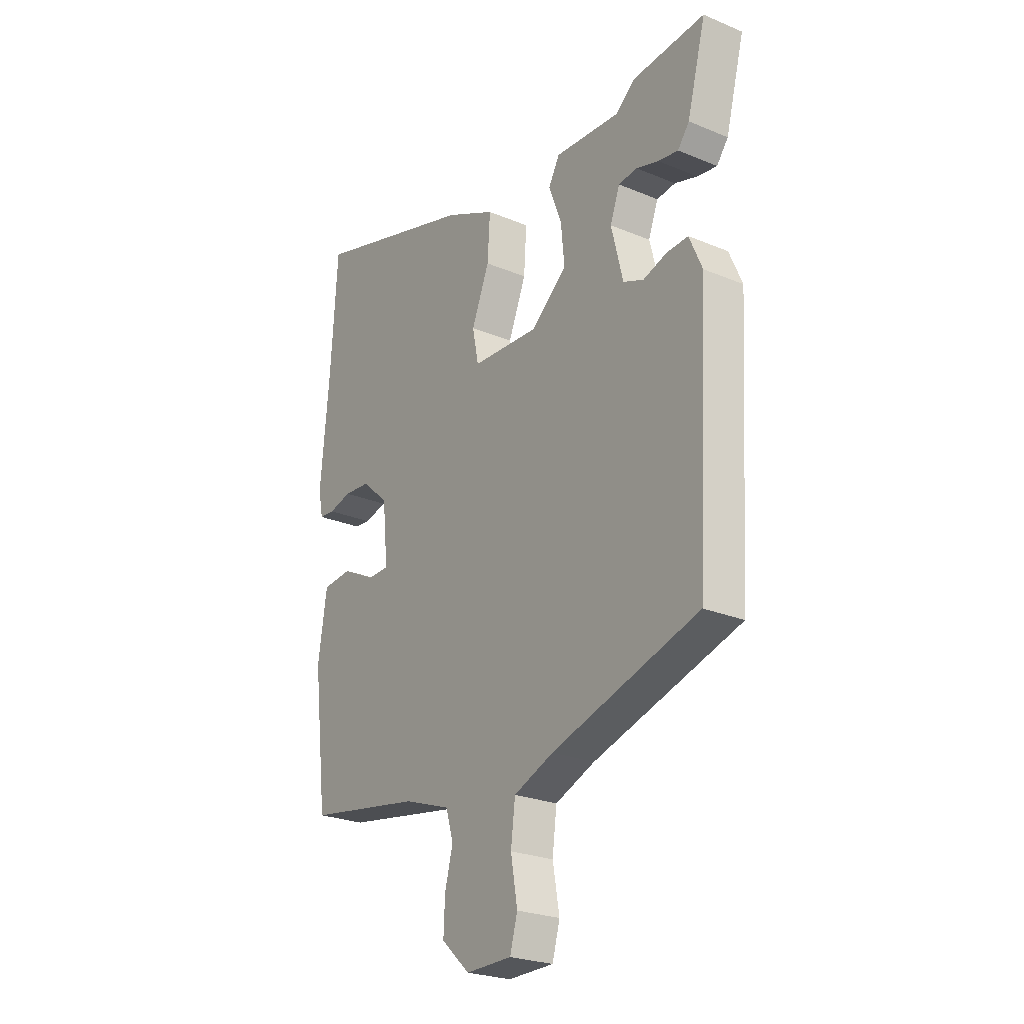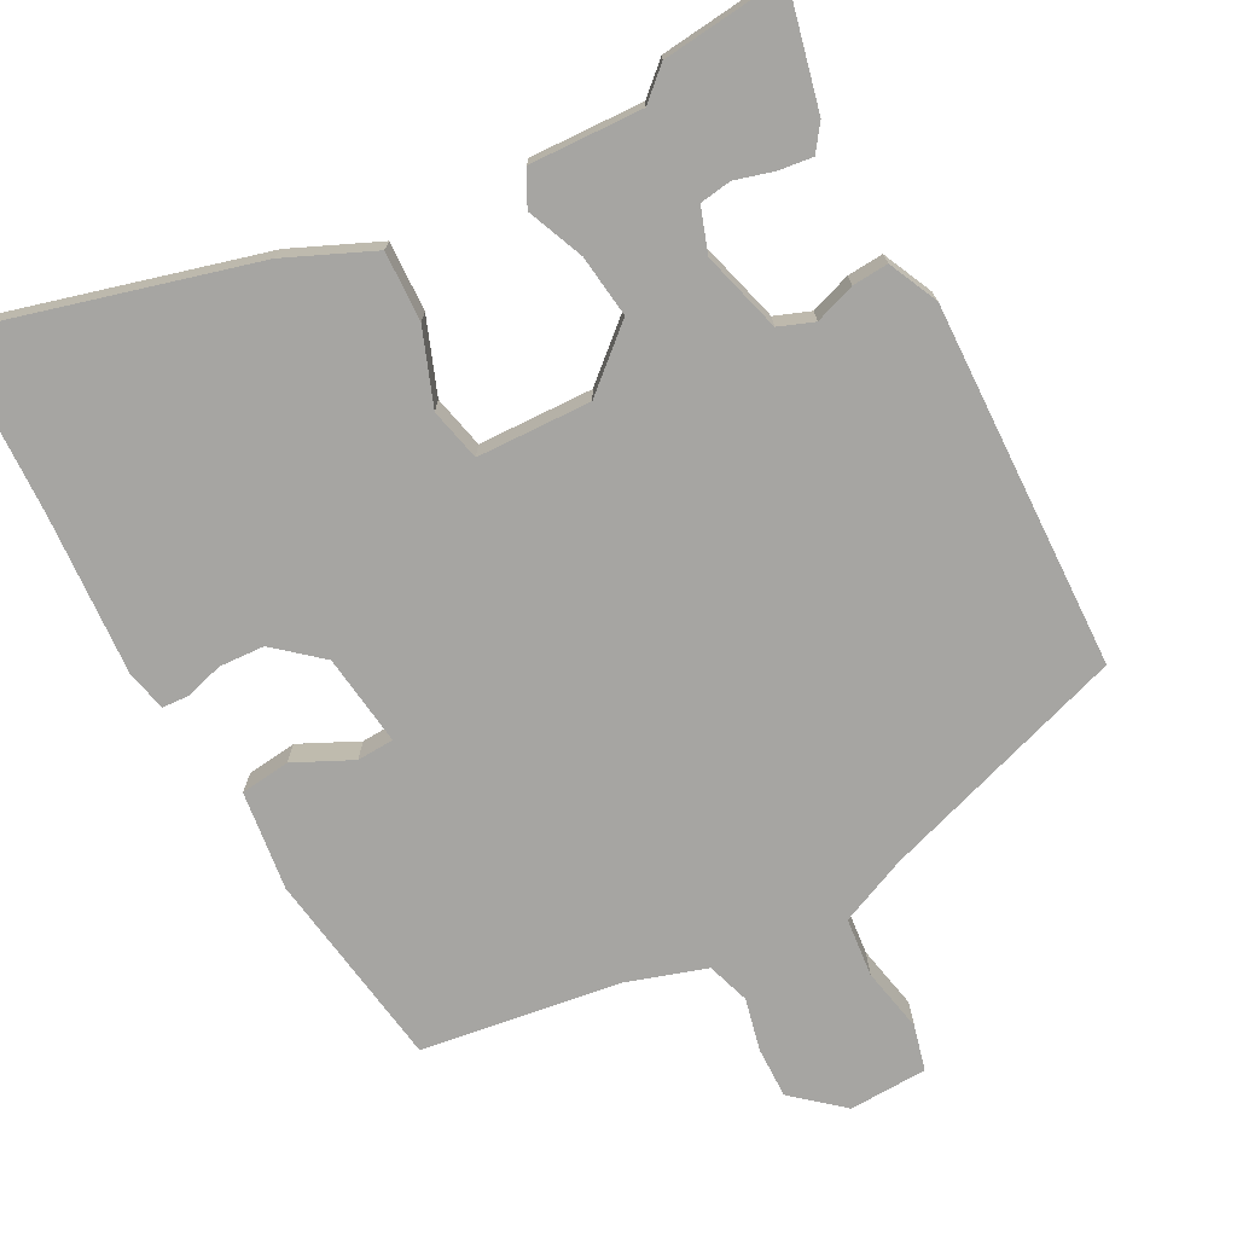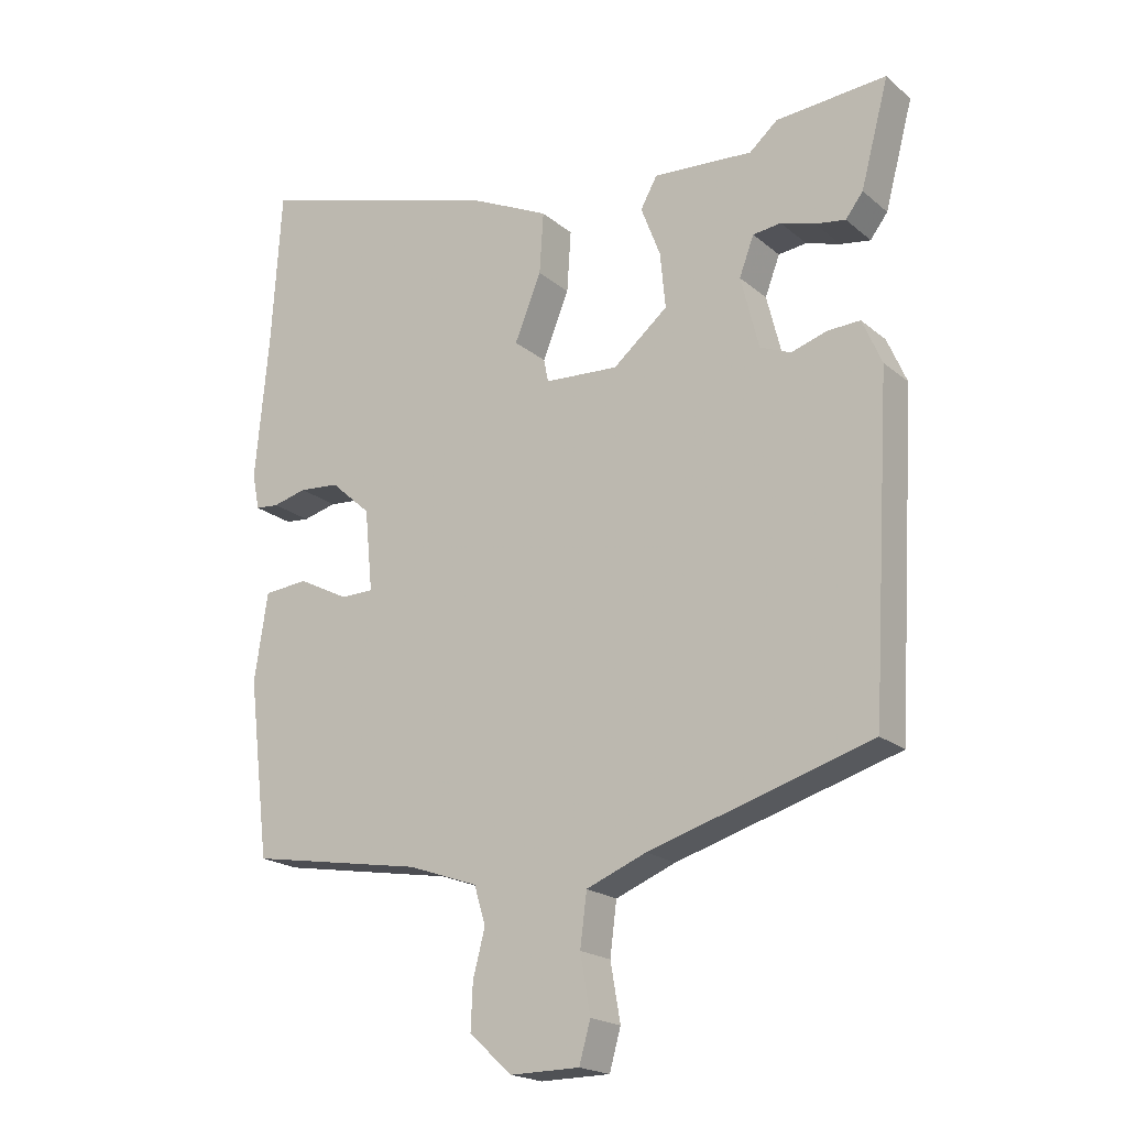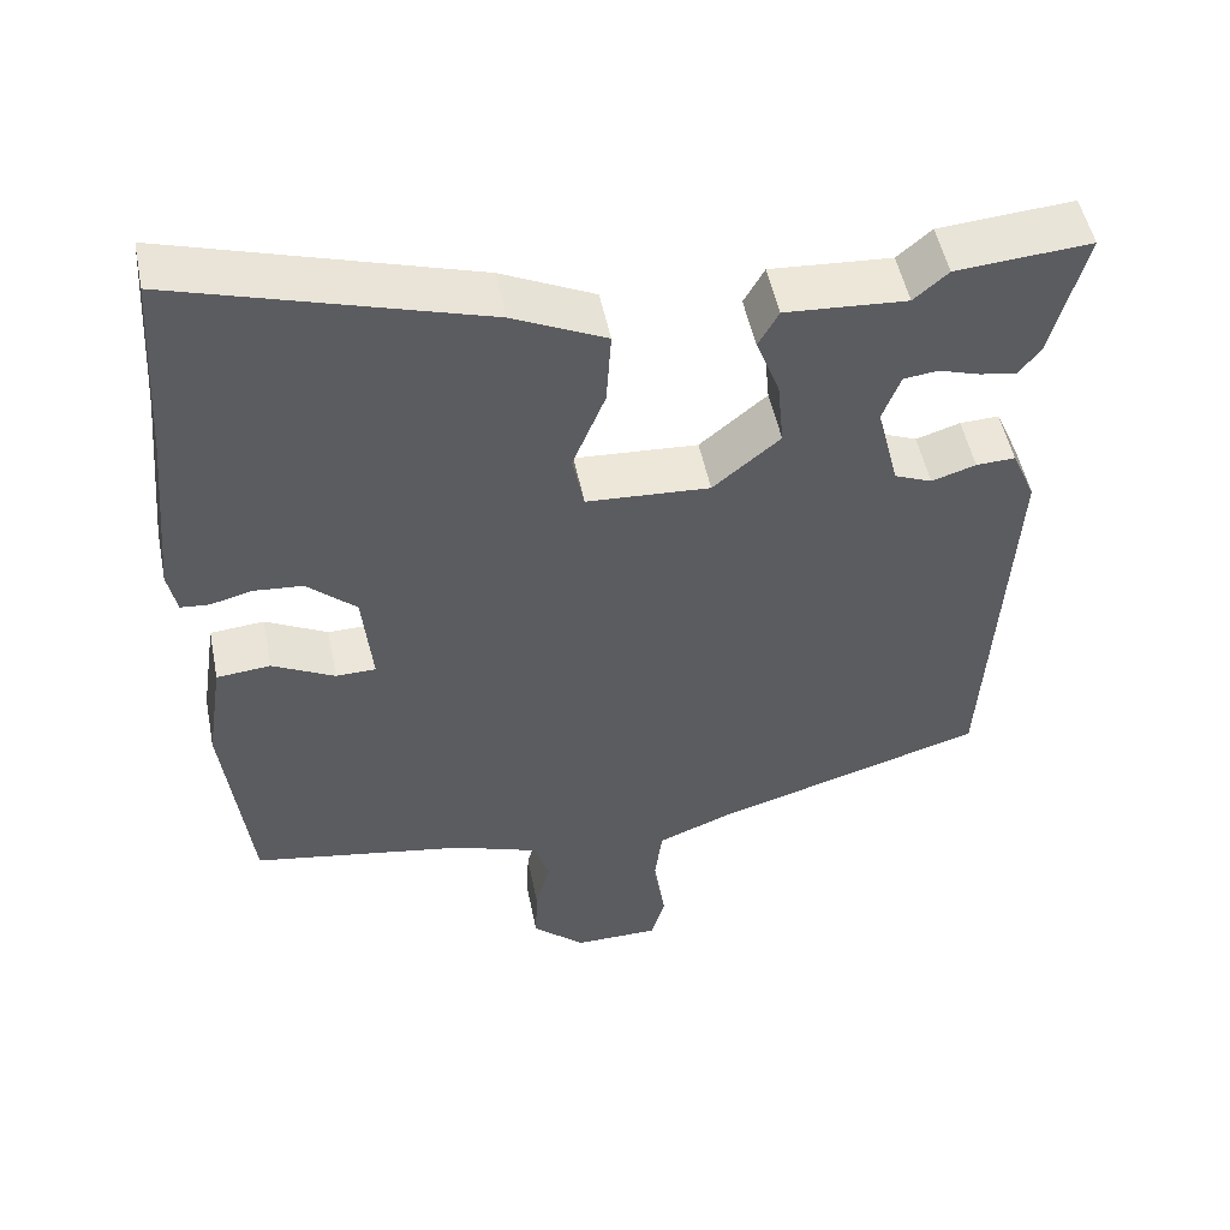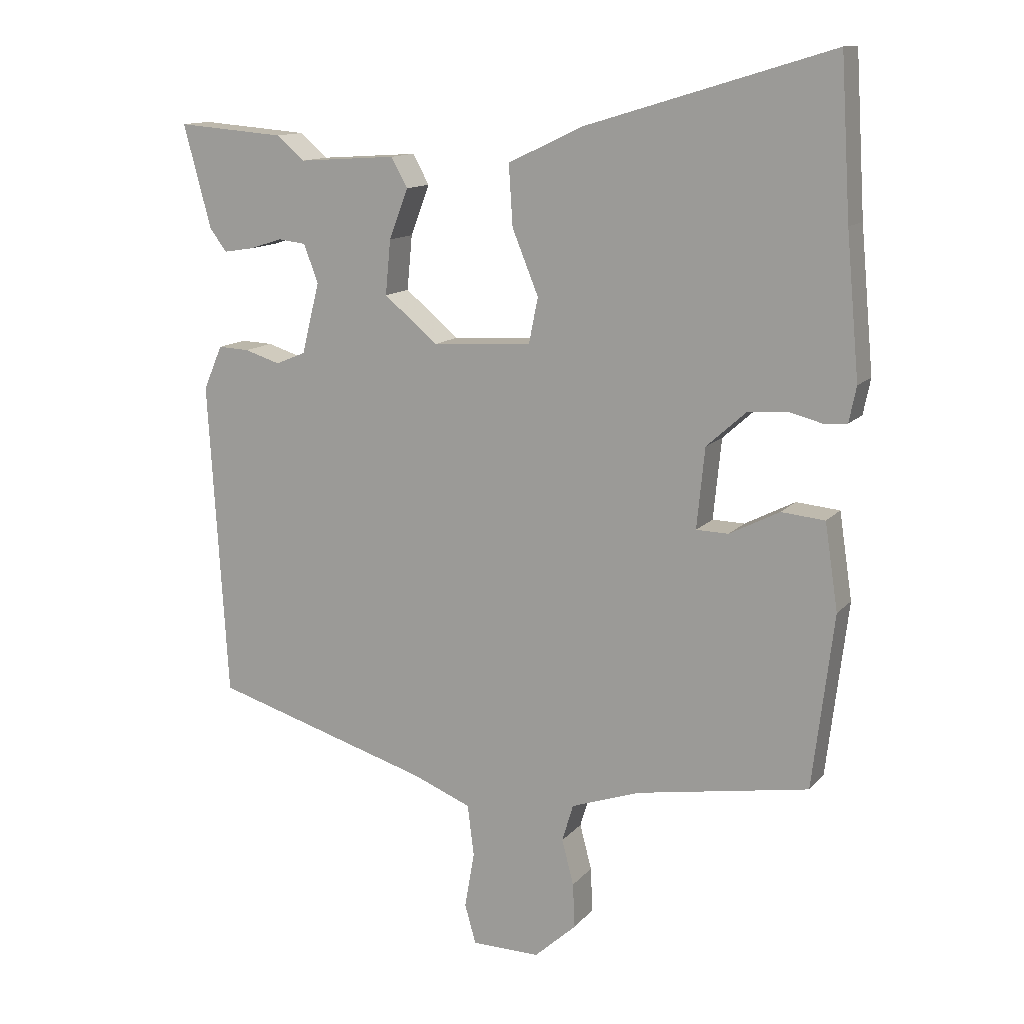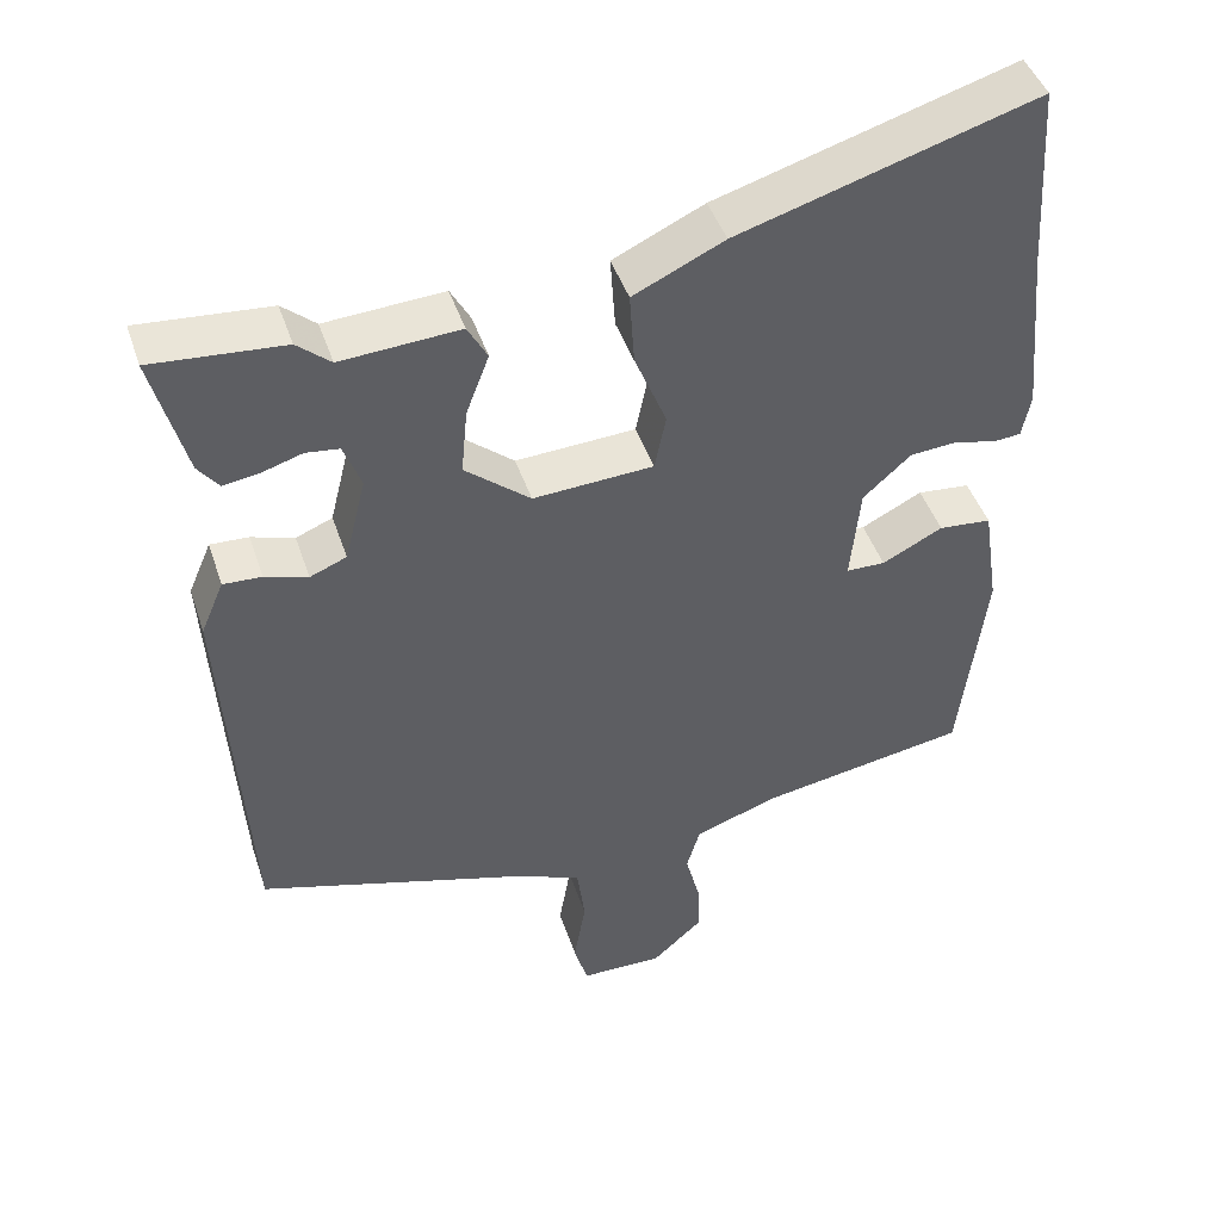
<metadata>
{"format":"obj","ext":"obj","renderer":"f3d","projection":"perspective","resolution":1024,"background":"white","views":[{"elev":-24.8,"azim":55.8,"up":"+Z"},{"elev":-73.7,"azim":29.6,"up":"+Y"},{"elev":-19.7,"azim":33.9,"up":"+Z"},{"elev":50.8,"azim":-11.3,"up":"+Z"},{"elev":12.9,"azim":-155.3,"up":"+Z"},{"elev":44.9,"azim":162.0,"up":"+Z"}]}
</metadata>
<code>
v 0.488 0.07 -0.387
v 0.156 0.07 -0.486
v 0.066 0.07 -0.522
v 0.056 0.07 -0.6
v 0.071 0.07 -0.686
v 0.054 0.07 -0.746
v -0.05 0.07 -0.747
v -0.114 0.07 -0.689
v -0.111 0.07 -0.621
v -0.093 0.07 -0.552
v -0.11 0.07 -0.495
v -0.215 0.07 -0.458
v -0.477 0.07 -0.413
v -0.509 0.07 -0.148
v -0.489 0.07 -0.017
v -0.423 0.07 -0.011
v -0.347 0.07 -0.05
v -0.298 0.07 -0.049
v -0.31 0.07 0.073
v -0.37 0.07 0.127
v -0.43 0.07 0.132
v -0.481 0.07 0.119
v -0.516 0.07 0.122
v -0.527 0.07 0.176
v -0.507 0.07 0.391
v -0.492 0.07 0.628
v -0.118 0.07 0.515
v -0.004 0.07 0.461
v -0.01 0.07 0.369
v -0.05 0.07 0.271
v -0.036 0.07 0.201
v 0.115 0.07 0.192
v 0.197 0.07 0.26
v 0.189 0.07 0.343
v 0.16 0.07 0.419
v 0.185 0.07 0.464
v 0.334 0.07 0.454
v 0.376 0.07 0.49
v 0.541 0.07 0.503
v 0.499 0.07 0.346
v 0.473 0.07 0.312
v 0.428 0.07 0.319
v 0.377 0.07 0.335
v 0.335 0.07 0.33
v 0.313 0.07 0.272
v 0.34 0.07 0.164
v 0.386 0.07 0.145
v 0.44 0.07 0.162
v 0.488 0.07 0.164
v 0.517 0.07 0.097
v 0.488 0 -0.387
v 0.156 0 -0.486
v 0.066 0 -0.522
v 0.056 0 -0.6
v 0.071 0 -0.686
v 0.054 0 -0.746
v -0.05 0 -0.747
v -0.114 0 -0.689
v -0.111 0 -0.621
v -0.093 0 -0.552
v -0.11 0 -0.495
v -0.215 0 -0.458
v -0.477 0 -0.413
v -0.509 0 -0.148
v -0.489 0 -0.017
v -0.423 0 -0.011
v -0.347 0 -0.05
v -0.298 0 -0.049
v -0.31 0 0.073
v -0.37 0 0.127
v -0.43 0 0.132
v -0.481 0 0.119
v -0.516 0 0.122
v -0.527 0 0.176
v -0.507 0 0.391
v -0.492 0 0.628
v -0.118 0 0.515
v -0.004 0 0.461
v -0.01 0 0.369
v -0.05 0 0.271
v -0.036 0 0.201
v 0.115 0 0.192
v 0.197 0 0.26
v 0.189 0 0.343
v 0.16 0 0.419
v 0.185 0 0.464
v 0.334 0 0.454
v 0.376 0 0.49
v 0.541 0 0.503
v 0.499 0 0.346
v 0.473 0 0.312
v 0.428 0 0.319
v 0.377 0 0.335
v 0.335 0 0.33
v 0.313 0 0.272
v 0.34 0 0.164
v 0.386 0 0.145
v 0.44 0 0.162
v 0.488 0 0.164
v 0.517 0 0.097
f 47 48 49 50
f 47 50 1 2
f 46 47 2 3
f 45 46 3
f 40 41 42 43
f 38 39 40 43
f 37 38 43 44
f 34 35 36 37
f 33 34 37 44
f 32 33 44 45
f 27 28 29 30
f 25 26 27 30
f 25 30 31
f 24 25 31
f 21 22 23 24
f 20 21 24 31
f 19 20 31 32
f 14 15 16 17
f 12 13 14 17
f 11 12 17 18
f 7 8 9 10
f 5 6 7 10
f 4 5 10 11
f 3 4 11 18
f 32 45 3 18
f 18 19 32
f 100 99 98 97
f 52 51 100 97
f 53 52 97 96
f 53 96 95
f 93 92 91 90
f 93 90 89 88
f 94 93 88 87
f 87 86 85 84
f 94 87 84 83
f 95 94 83 82
f 80 79 78 77
f 80 77 76 75
f 81 80 75
f 81 75 74
f 74 73 72 71
f 81 74 71 70
f 82 81 70 69
f 67 66 65 64
f 67 64 63 62
f 68 67 62 61
f 60 59 58 57
f 60 57 56 55
f 61 60 55 54
f 68 61 54 53
f 68 53 95 82
f 82 69 68
f 1 51 52 2
f 2 52 53 3
f 3 53 54 4
f 4 54 55 5
f 5 55 56 6
f 6 56 57 7
f 7 57 58 8
f 8 58 59 9
f 9 59 60 10
f 10 60 61 11
f 11 61 62 12
f 12 62 63 13
f 13 63 64 14
f 14 64 65 15
f 15 65 66 16
f 16 66 67 17
f 17 67 68 18
f 18 68 69 19
f 19 69 70 20
f 20 70 71 21
f 21 71 72 22
f 22 72 73 23
f 23 73 74 24
f 24 74 75 25
f 25 75 76 26
f 26 76 77 27
f 27 77 78 28
f 28 78 79 29
f 29 79 80 30
f 30 80 81 31
f 31 81 82 32
f 32 82 83 33
f 33 83 84 34
f 34 84 85 35
f 35 85 86 36
f 36 86 87 37
f 37 87 88 38
f 38 88 89 39
f 39 89 90 40
f 40 90 91 41
f 41 91 92 42
f 42 92 93 43
f 43 93 94 44
f 44 94 95 45
f 45 95 96 46
f 46 96 97 47
f 47 97 98 48
f 48 98 99 49
f 49 99 100 50
f 50 100 51 1

</code>
